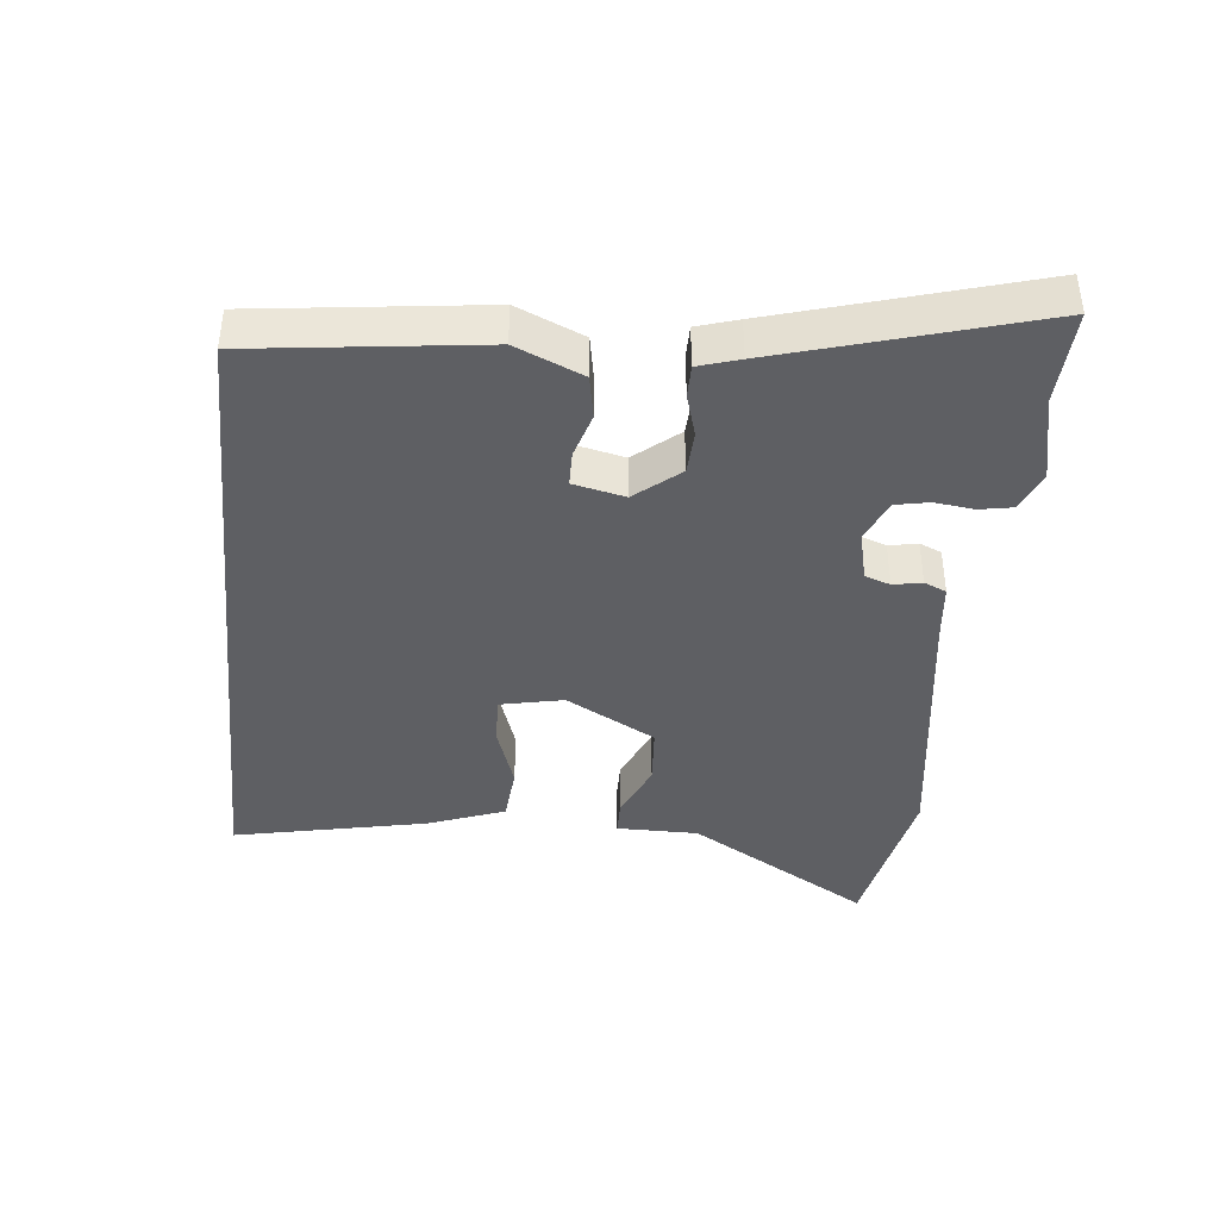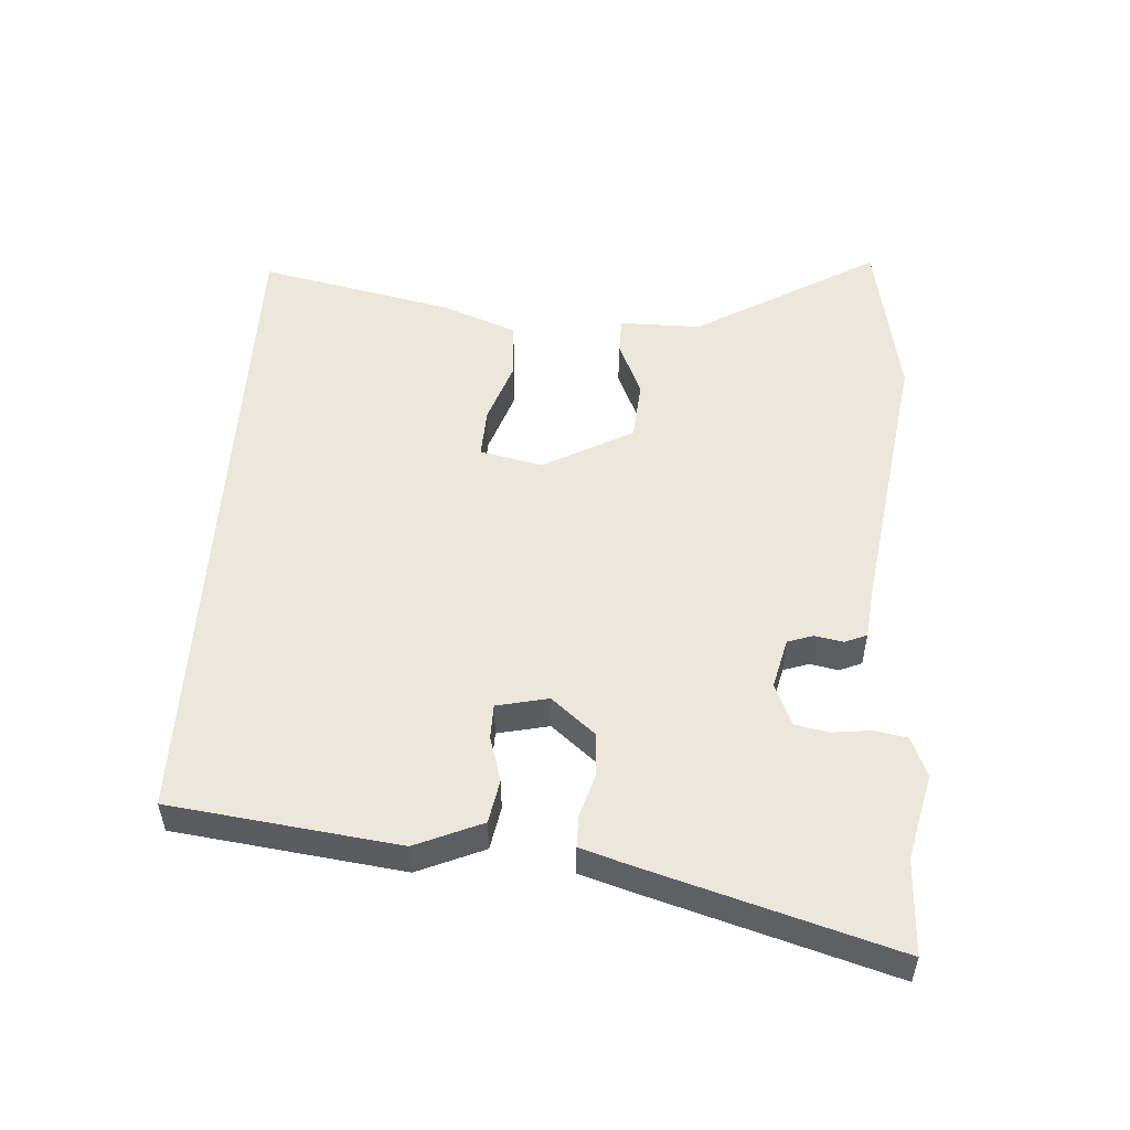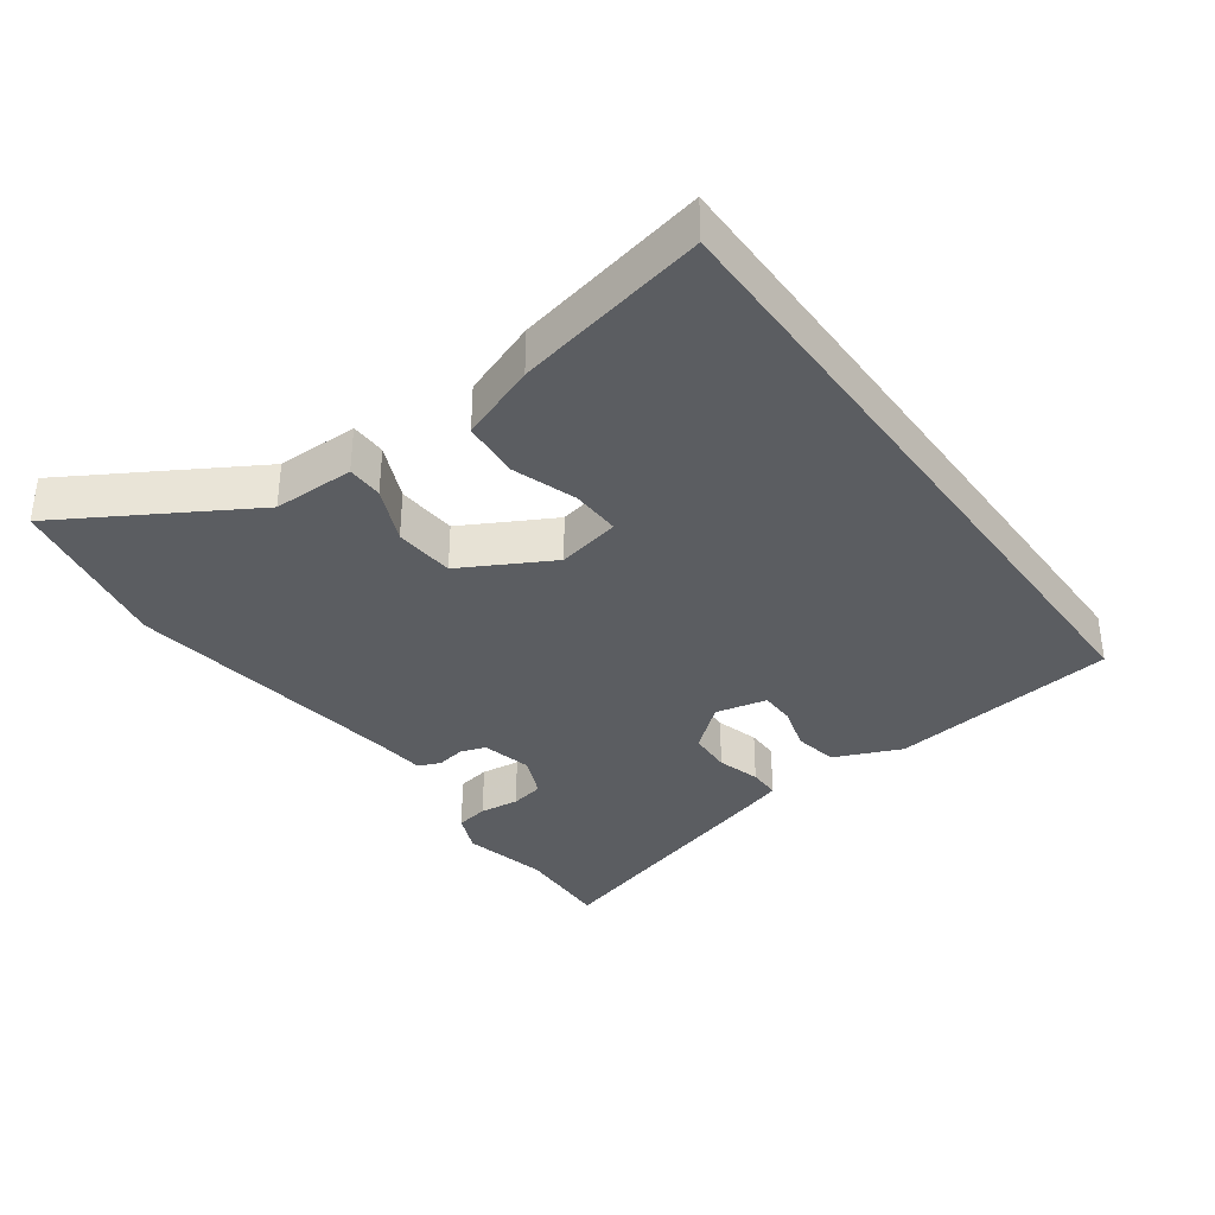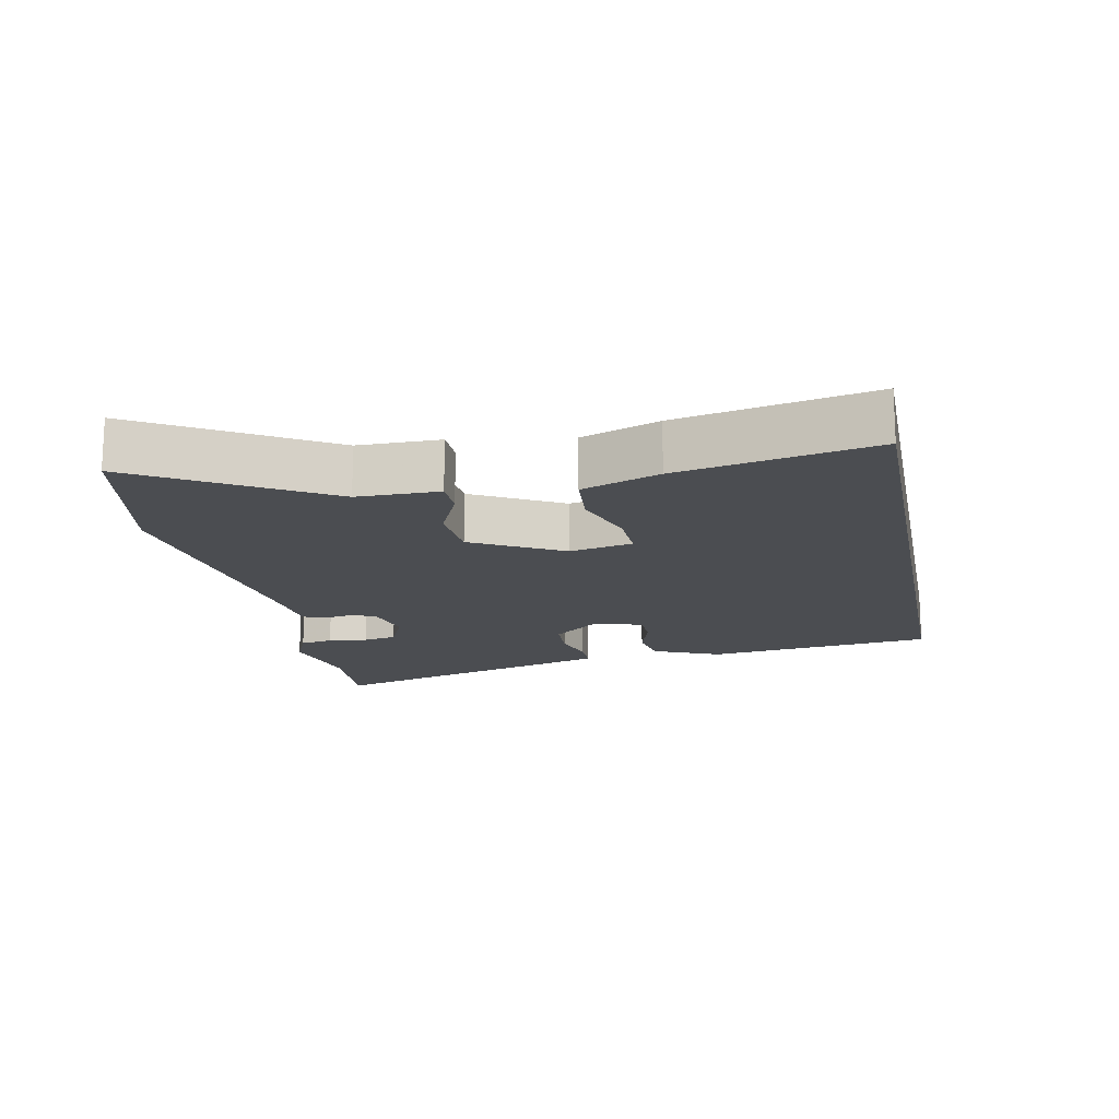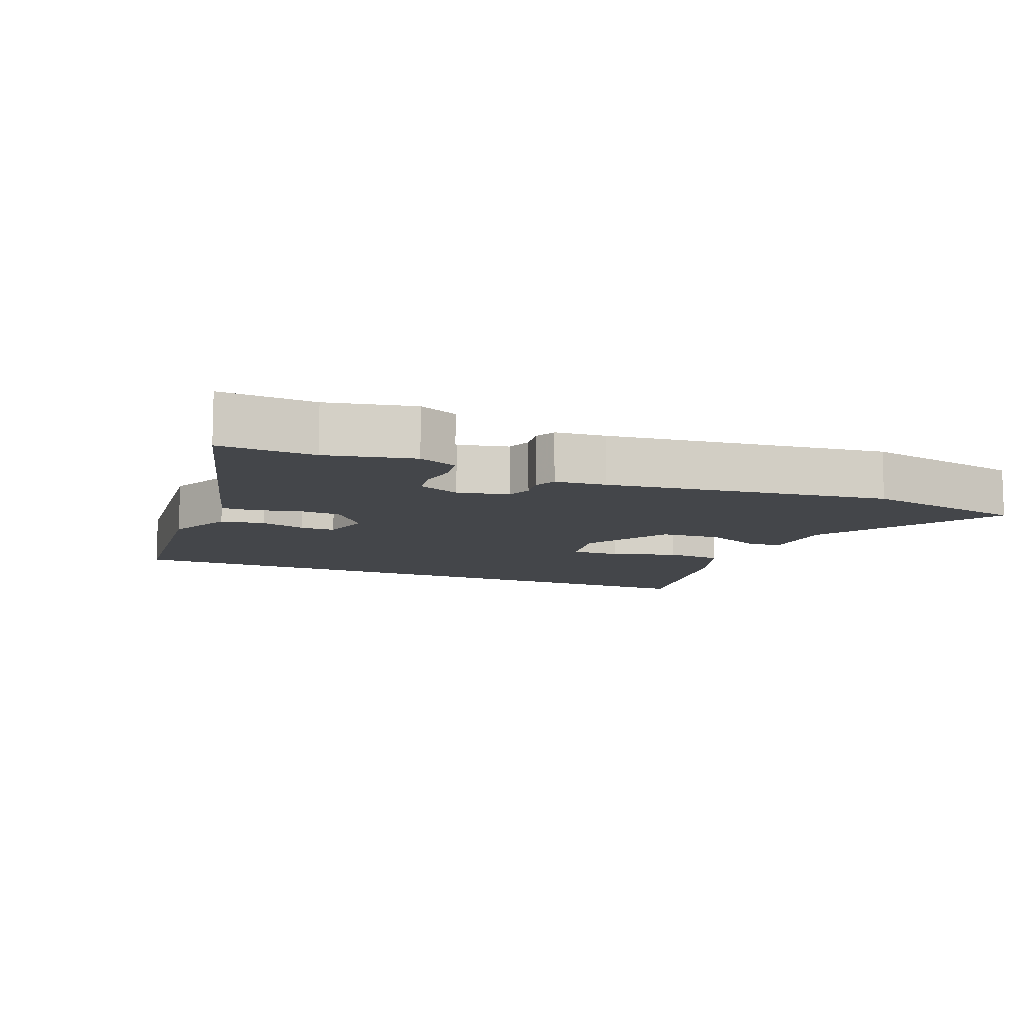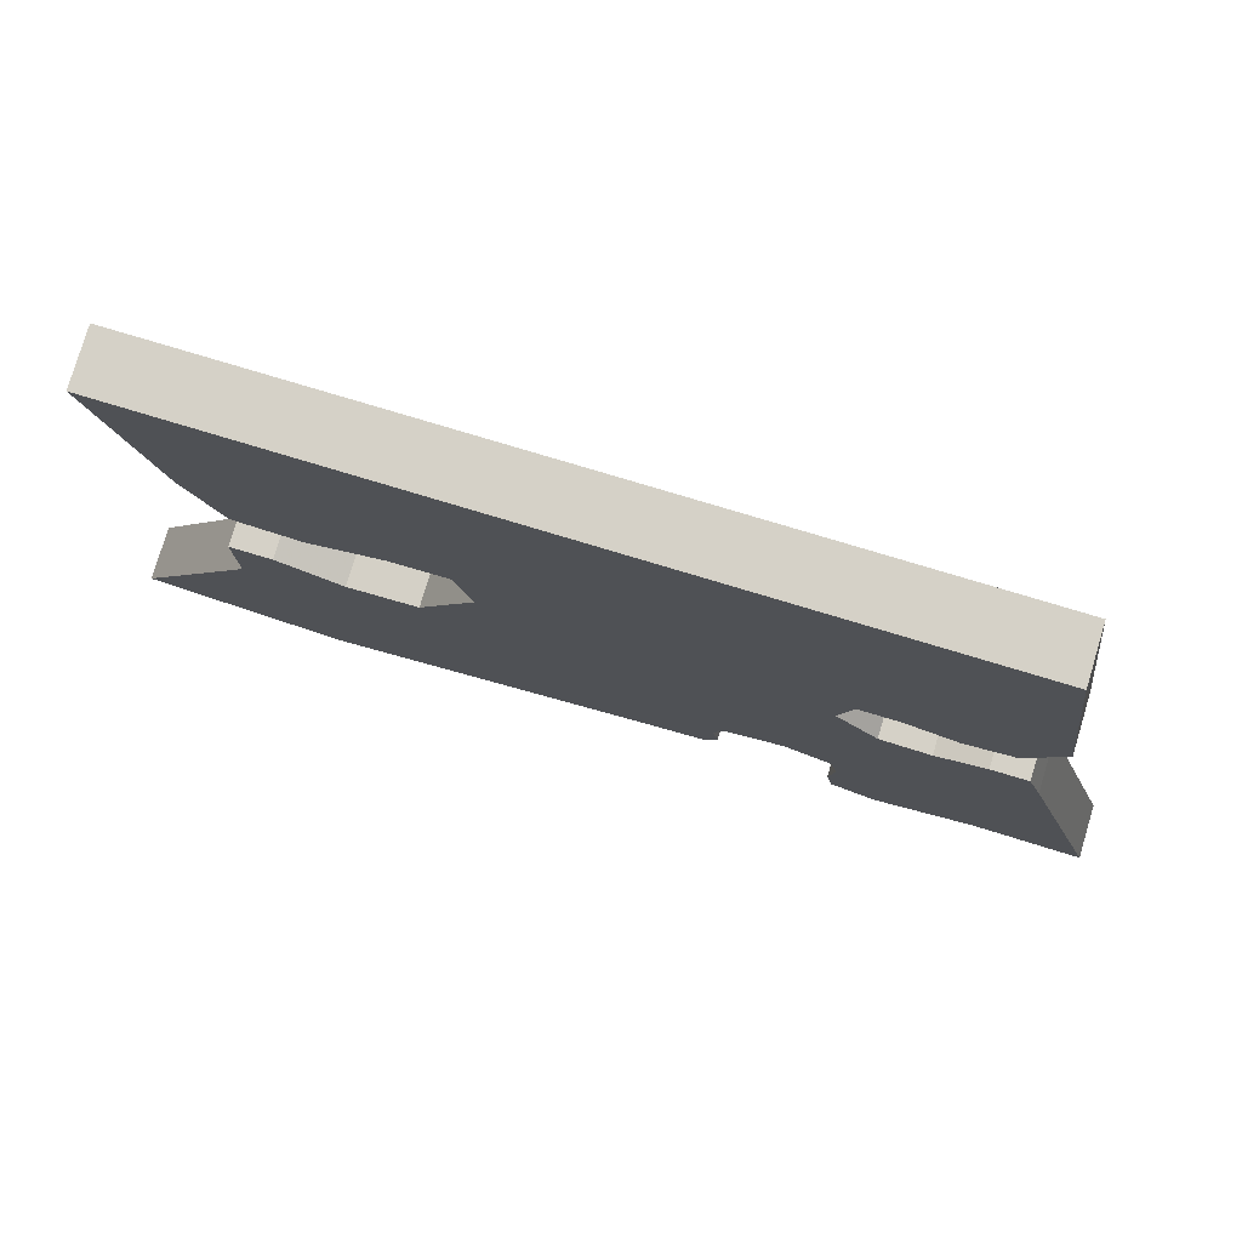
<metadata>
{"format":"obj","ext":"obj","renderer":"f3d","projection":"perspective","resolution":1024,"background":"white","views":[{"elev":-40.7,"azim":84.0,"up":"+Y"},{"elev":52.6,"azim":93.7,"up":"+Y"},{"elev":-35.5,"azim":-54.2,"up":"+Y"},{"elev":-15.9,"azim":-78.9,"up":"+Y"},{"elev":-9.8,"azim":156.7,"up":"+Y"},{"elev":78.9,"azim":16.7,"up":"+Z"}]}
</metadata>
<code>
v 0.429 0.07 0.5
v 0.472 0.07 0.159
v 0.429 0.07 0.059
v 0.364 0.07 0.047
v 0.296 0.07 0.067
v 0.244 0.07 0.066
v 0.227 0.07 -0.011
v 0.282 0.07 -0.077
v 0.347 0.07 -0.08
v 0.411 0.07 -0.061
v 0.459 0.07 -0.061
v 0.478 0.07 -0.122
v 0.59 0.07 -0.504
v 0.448 0.07 -0.498
v 0.319 0.07 -0.528
v 0.26 0.07 -0.503
v 0.251 0.07 -0.454
v 0.258 0.07 -0.395
v 0.248 0.07 -0.345
v 0.185 0.07 -0.318
v 0.11 0.07 -0.336
v 0.097 0.07 -0.374
v 0.105 0.07 -0.417
v 0.091 0.07 -0.45
v 0.015 0.07 -0.458
v -0.405 0.07 -0.518
v -0.655 0.07 -0.47
v -0.493 0.07 -0.196
v -0.493 0.07 -0.074
v -0.439 0.07 -0.073
v -0.355 0.07 -0.11
v -0.265 0.07 -0.103
v -0.192 0.07 0.031
v -0.212 0.07 0.125
v -0.286 0.07 0.122
v -0.382 0.07 0.089
v -0.467 0.07 0.096
v -0.51 0.07 0.211
v -0.571 0.07 0.5
v 0.429 0 0.5
v 0.472 0 0.159
v 0.429 0 0.059
v 0.364 0 0.047
v 0.296 0 0.067
v 0.244 0 0.066
v 0.227 0 -0.011
v 0.282 0 -0.077
v 0.347 0 -0.08
v 0.411 0 -0.061
v 0.459 0 -0.061
v 0.478 0 -0.122
v 0.59 0 -0.504
v 0.448 0 -0.498
v 0.319 0 -0.528
v 0.26 0 -0.503
v 0.251 0 -0.454
v 0.258 0 -0.395
v 0.248 0 -0.345
v 0.185 0 -0.318
v 0.11 0 -0.336
v 0.097 0 -0.374
v 0.105 0 -0.417
v 0.091 0 -0.45
v 0.015 0 -0.458
v -0.405 0 -0.518
v -0.655 0 -0.47
v -0.493 0 -0.196
v -0.493 0 -0.074
v -0.439 0 -0.073
v -0.355 0 -0.11
v -0.265 0 -0.103
v -0.192 0 0.031
v -0.212 0 0.125
v -0.286 0 0.122
v -0.382 0 0.089
v -0.467 0 0.096
v -0.51 0 0.211
v -0.571 0 0.5
f 35 36 37 38
f 34 35 38 39
f 28 29 30 31
f 28 31 32
f 25 26 27 28
f 25 28 32
f 22 23 24 25
f 21 22 25 32
f 20 21 32 33
f 15 16 17 18
f 14 15 18 19
f 13 14 19
f 12 13 19
f 9 10 11 12
f 8 9 12 19
f 7 8 19 20
f 2 3 4 5
f 2 5 6
f 34 39 1 2
f 7 20 33 34
f 6 7 34
f 2 6 34
f 77 76 75 74
f 78 77 74 73
f 70 69 68 67
f 71 70 67
f 67 66 65 64
f 71 67 64
f 64 63 62 61
f 71 64 61 60
f 72 71 60 59
f 57 56 55 54
f 58 57 54 53
f 58 53 52
f 58 52 51
f 51 50 49 48
f 58 51 48 47
f 59 58 47 46
f 44 43 42 41
f 45 44 41
f 41 40 78 73
f 73 72 59 46
f 73 46 45
f 73 45 41
f 1 40 41 2
f 2 41 42 3
f 3 42 43 4
f 4 43 44 5
f 5 44 45 6
f 6 45 46 7
f 7 46 47 8
f 8 47 48 9
f 9 48 49 10
f 10 49 50 11
f 11 50 51 12
f 12 51 52 13
f 13 52 53 14
f 14 53 54 15
f 15 54 55 16
f 16 55 56 17
f 17 56 57 18
f 18 57 58 19
f 19 58 59 20
f 20 59 60 21
f 21 60 61 22
f 22 61 62 23
f 23 62 63 24
f 24 63 64 25
f 25 64 65 26
f 26 65 66 27
f 27 66 67 28
f 28 67 68 29
f 29 68 69 30
f 30 69 70 31
f 31 70 71 32
f 32 71 72 33
f 33 72 73 34
f 34 73 74 35
f 35 74 75 36
f 36 75 76 37
f 37 76 77 38
f 38 77 78 39
f 39 78 40 1

</code>
